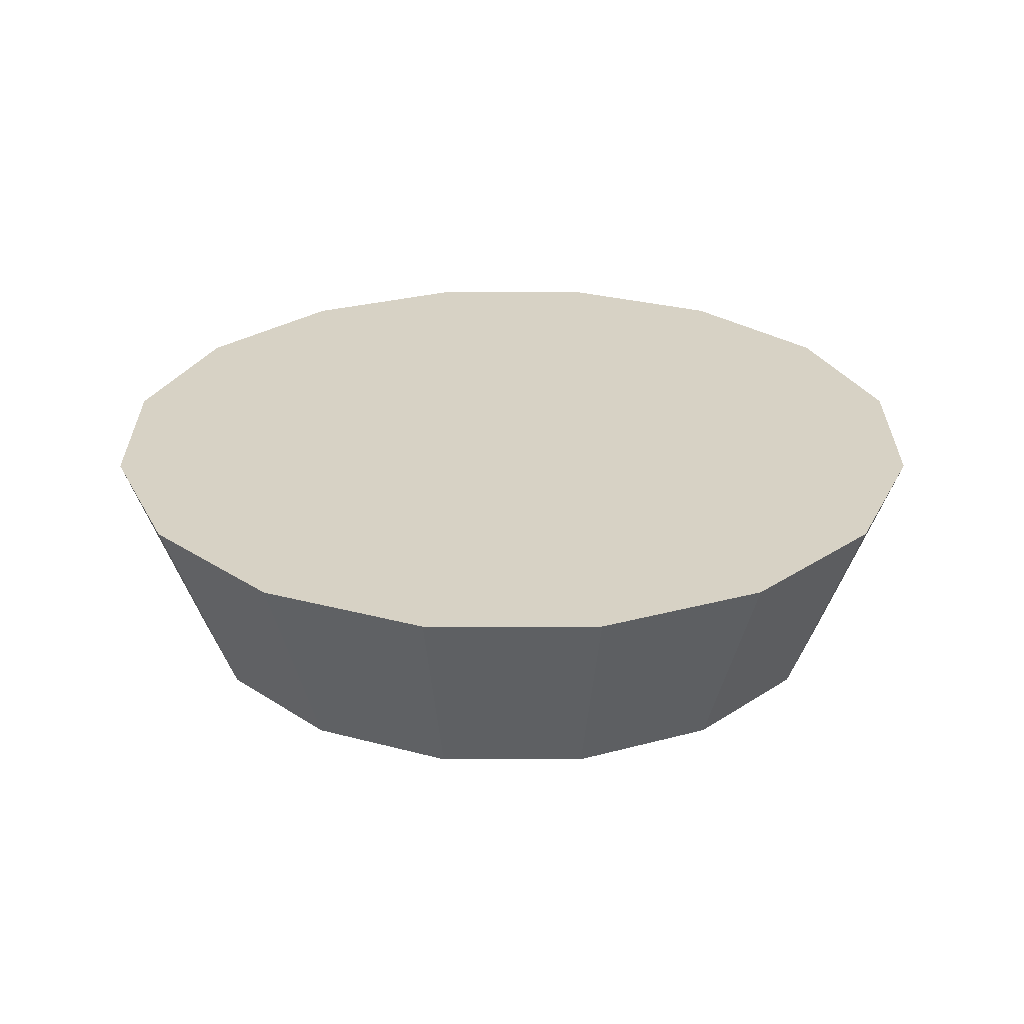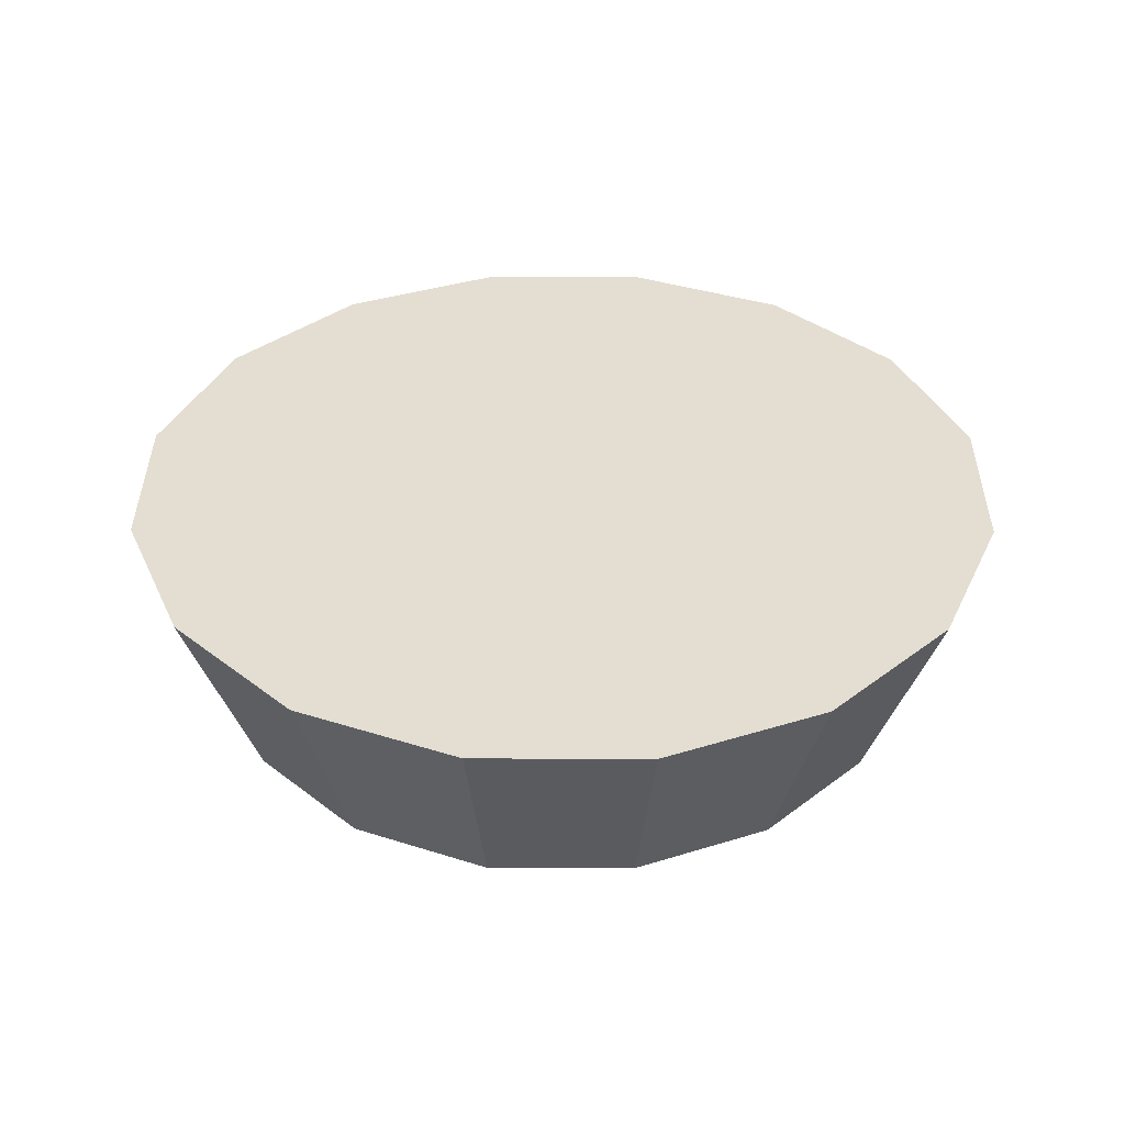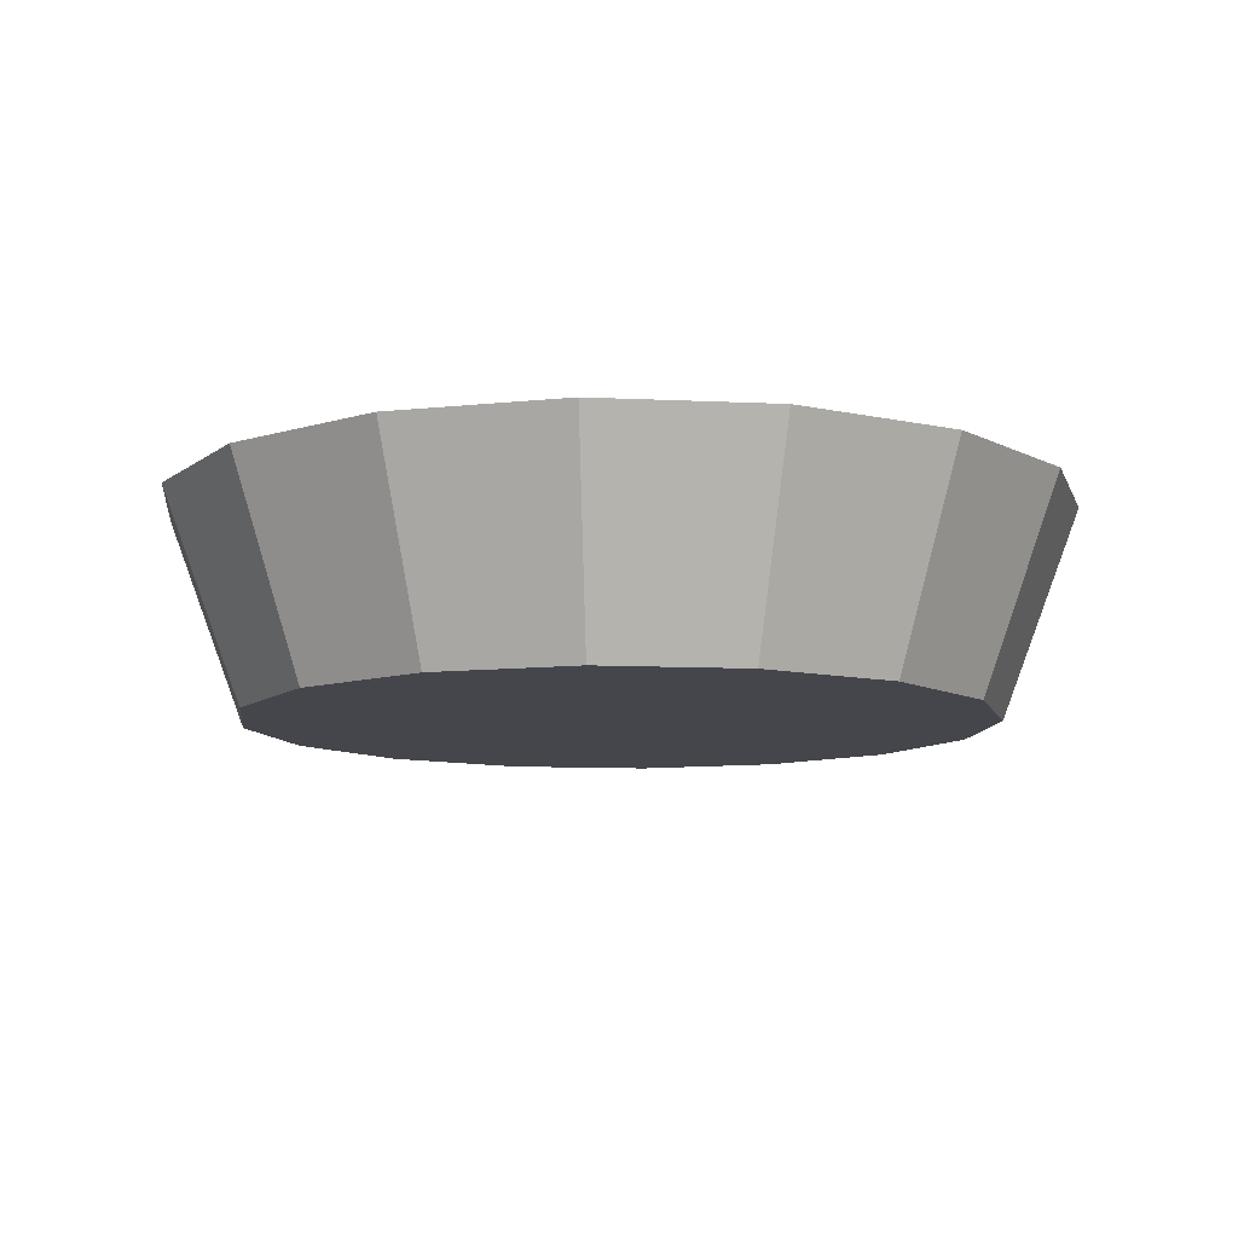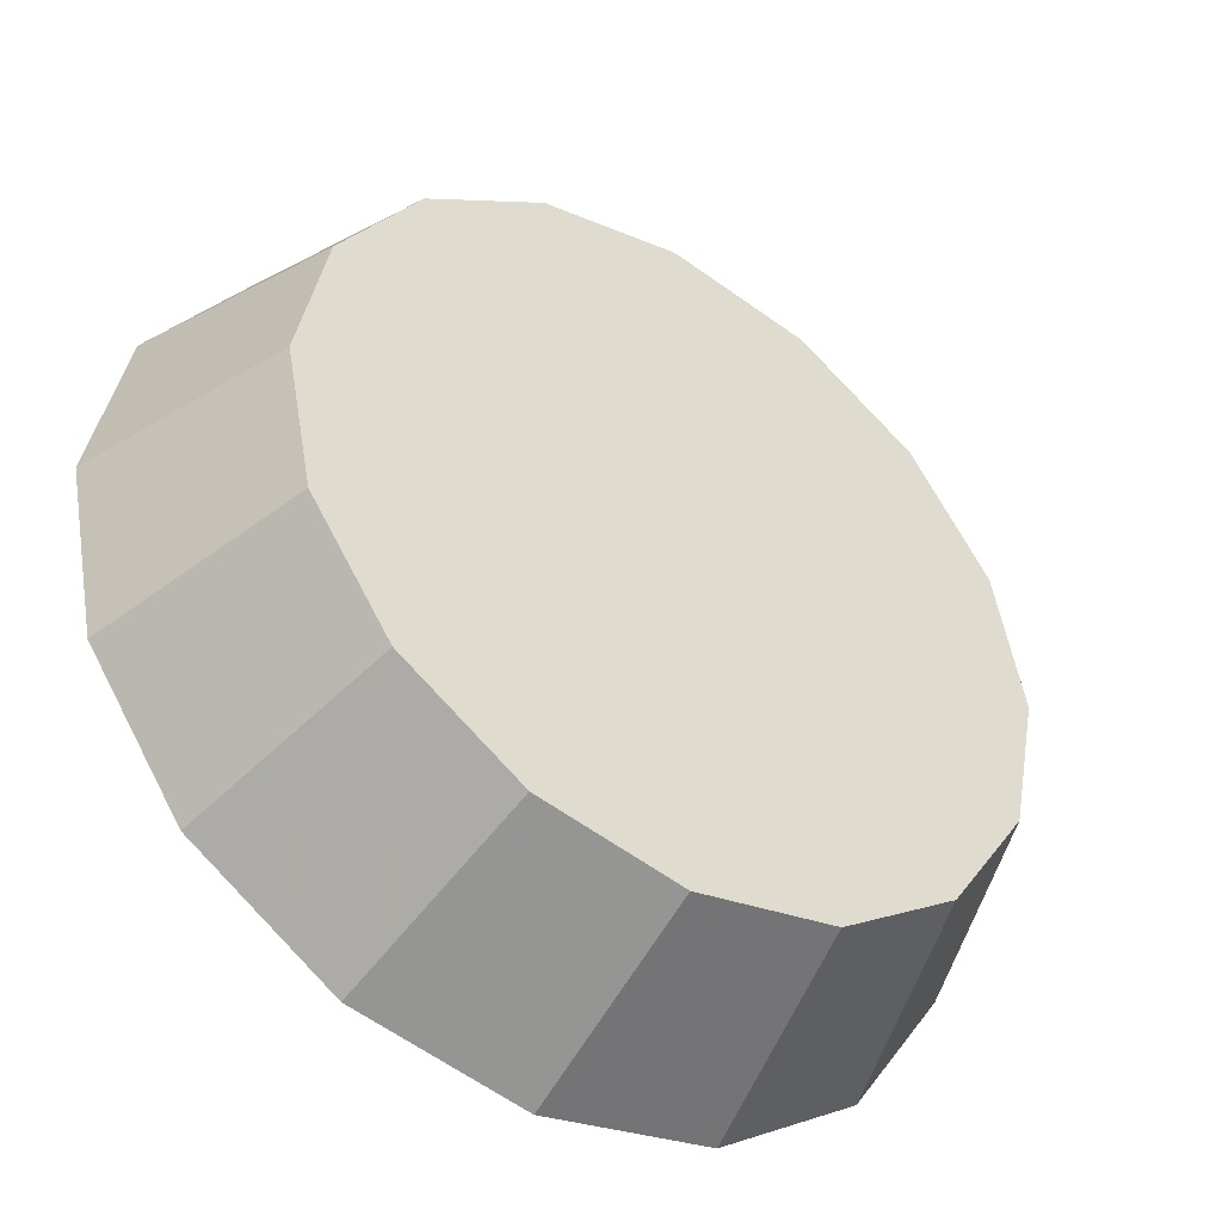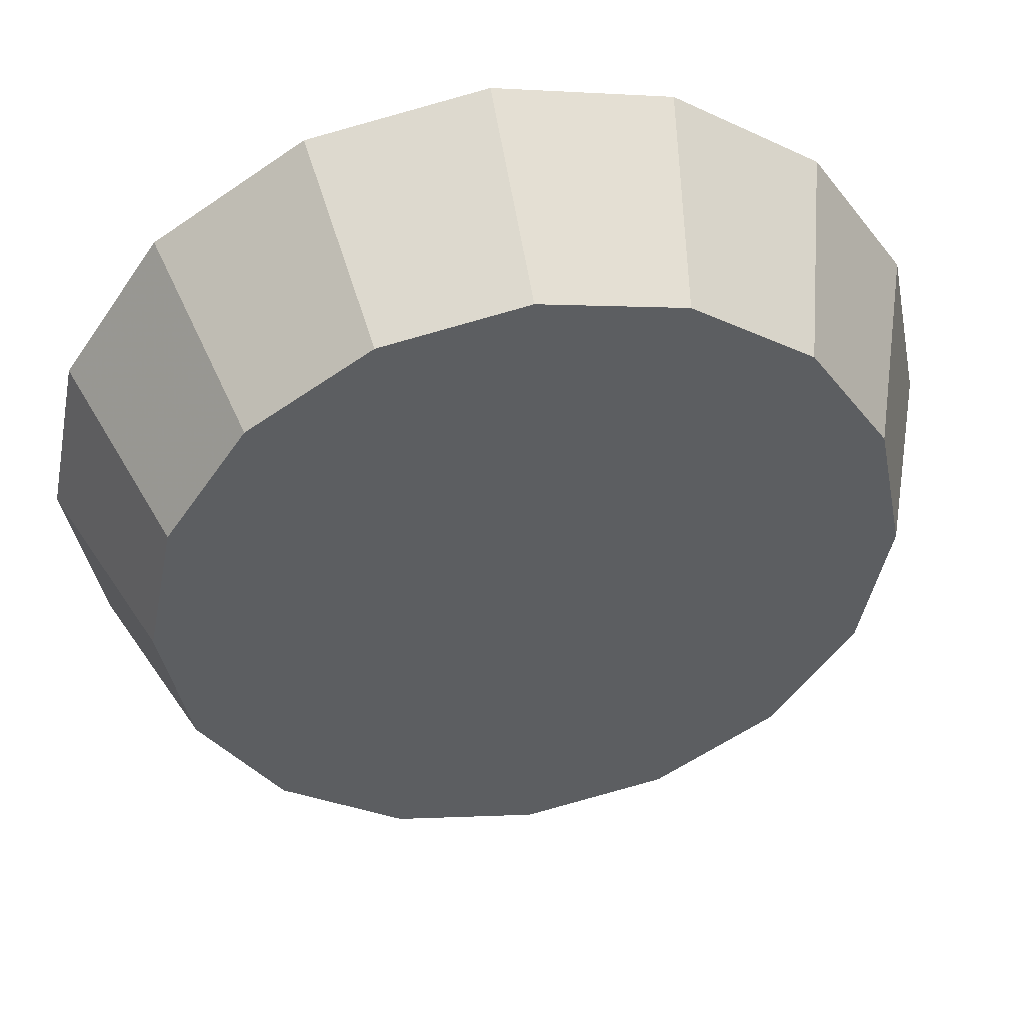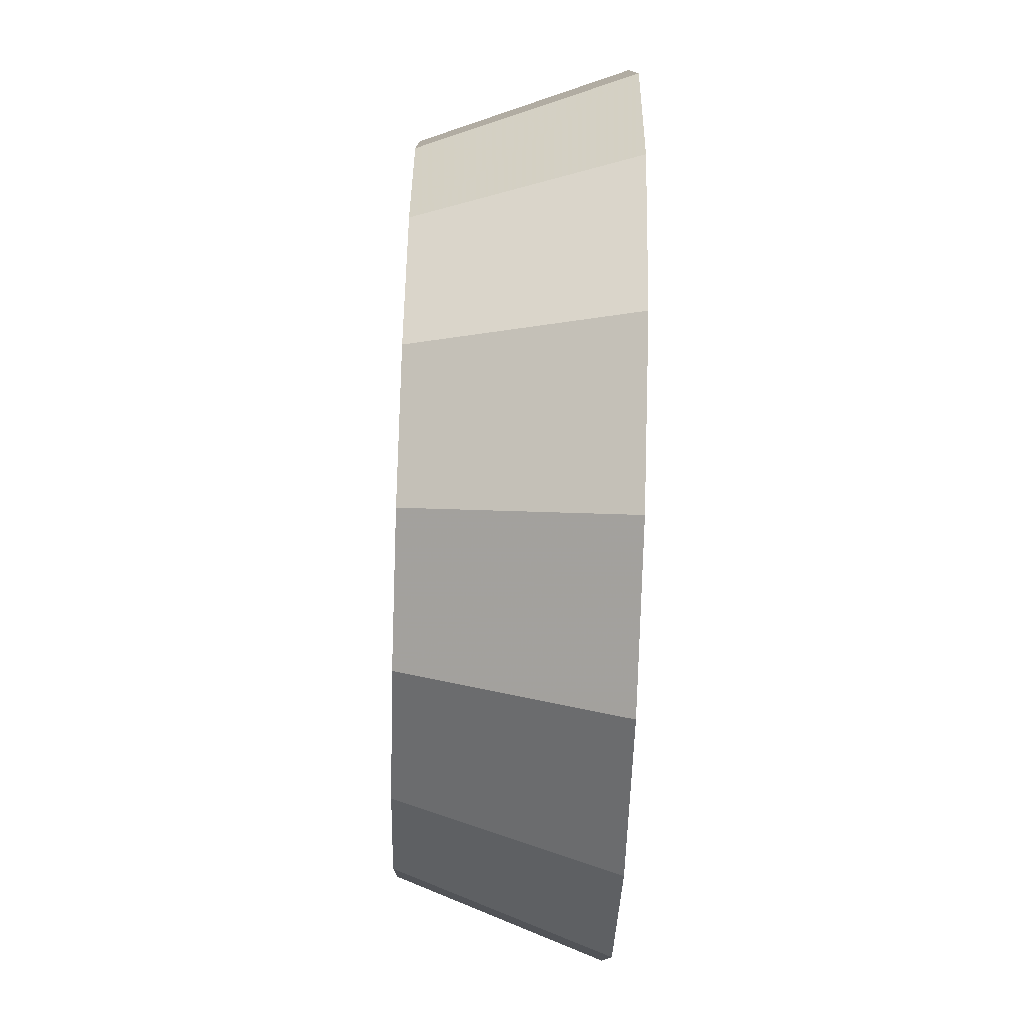
<metadata>
{"format":"obj","ext":"obj","renderer":"f3d","projection":"perspective","resolution":1024,"background":"white","views":[{"elev":27.6,"azim":-146.3,"up":"+Y"},{"elev":36.2,"azim":-101.0,"up":"+Y"},{"elev":-10.0,"azim":-63.3,"up":"+Y"},{"elev":-44.1,"azim":-34.1,"up":"+Z"},{"elev":46.5,"azim":-10.8,"up":"+Z"},{"elev":-67.6,"azim":88.1,"up":"+Z"}]}
</metadata>
<code>
v 3.375 -2.151 1.822
v 3.37 -2.151 1.796
v 3.355 -2.151 1.775
v 3.334 -2.151 1.761
v 3.309 -2.151 1.756
v 3.283 -2.151 1.761
v 3.262 -2.151 1.775
v 3.248 -2.151 1.796
v 3.243 -2.151 1.822
v 3.248 -2.151 1.847
v 3.262 -2.151 1.868
v 3.283 -2.151 1.883
v 3.309 -2.151 1.888
v 3.334 -2.151 1.883
v 3.355 -2.151 1.868
v 3.37 -2.151 1.847
v 3.309 -2.151 1.822
v 3.309 -2.151 1.822
v 3.309 -2.151 1.822
v 3.309 -2.151 1.822
v 3.309 -2.151 1.822
v 3.309 -2.151 1.822
v 3.309 -2.151 1.822
v 3.309 -2.151 1.822
v 3.309 -2.151 1.822
v 3.309 -2.151 1.822
v 3.309 -2.151 1.822
v 3.309 -2.151 1.822
v 3.309 -2.151 1.822
v 3.309 -2.151 1.822
v 3.309 -2.151 1.822
v 3.309 -2.151 1.822
v 3.389 -2.114 1.822
v 3.382 -2.114 1.791
v 3.365 -2.114 1.765
v 3.339 -2.114 1.748
v 3.309 -2.114 1.742
v 3.278 -2.114 1.748
v 3.252 -2.114 1.765
v 3.235 -2.114 1.791
v 3.229 -2.114 1.822
v 3.235 -2.114 1.852
v 3.252 -2.114 1.878
v 3.278 -2.114 1.896
v 3.309 -2.114 1.902
v 3.339 -2.114 1.896
v 3.365 -2.114 1.878
v 3.382 -2.114 1.852
v 3.309 -2.114 1.822
v 3.309 -2.114 1.822
v 3.309 -2.114 1.822
v 3.309 -2.114 1.822
v 3.309 -2.114 1.822
v 3.309 -2.114 1.822
v 3.309 -2.114 1.822
v 3.309 -2.114 1.822
v 3.309 -2.114 1.822
v 3.309 -2.114 1.822
v 3.309 -2.114 1.822
v 3.309 -2.114 1.822
v 3.309 -2.114 1.822
v 3.309 -2.114 1.822
v 3.309 -2.114 1.822
v 3.309 -2.114 1.822
f 33 34 49
f 49 34 50
f 34 35 50
f 50 35 51
f 35 36 51
f 51 36 52
f 36 37 52
f 52 37 53
f 37 38 53
f 53 38 54
f 38 39 54
f 54 39 55
f 39 40 55
f 55 40 56
f 40 41 56
f 56 41 57
f 41 42 57
f 57 42 58
f 42 43 58
f 58 43 59
f 43 44 59
f 59 44 60
f 44 45 60
f 60 45 61
f 45 46 61
f 61 46 62
f 46 47 62
f 62 47 63
f 47 48 63
f 63 48 64
f 48 33 64
f 64 33 49
f 2 1 17
f 2 17 18
f 3 2 18
f 3 18 19
f 4 3 19
f 4 19 20
f 5 4 20
f 5 20 21
f 6 5 21
f 6 21 22
f 7 6 22
f 7 22 23
f 8 7 23
f 8 23 24
f 9 8 24
f 9 24 25
f 10 9 25
f 10 25 26
f 11 10 26
f 11 26 27
f 12 11 27
f 12 27 28
f 13 12 28
f 13 28 29
f 14 13 29
f 14 29 30
f 15 14 30
f 15 30 31
f 16 15 31
f 16 31 32
f 1 16 32
f 1 32 17
f 49 50 17
f 17 50 18
f 50 51 18
f 18 51 19
f 51 52 19
f 19 52 20
f 52 53 20
f 20 53 21
f 53 54 21
f 21 54 22
f 54 55 22
f 22 55 23
f 55 56 23
f 23 56 24
f 56 57 24
f 24 57 25
f 57 58 25
f 25 58 26
f 58 59 26
f 26 59 27
f 59 60 27
f 27 60 28
f 60 61 28
f 28 61 29
f 61 62 29
f 29 62 30
f 62 63 30
f 30 63 31
f 63 64 31
f 31 64 32
f 64 49 32
f 32 49 17
f 1 2 33
f 33 2 34
f 2 3 34
f 34 3 35
f 3 4 35
f 35 4 36
f 4 5 36
f 36 5 37
f 5 6 37
f 37 6 38
f 6 7 38
f 38 7 39
f 7 8 39
f 39 8 40
f 8 9 40
f 40 9 41
f 9 10 41
f 41 10 42
f 10 11 42
f 42 11 43
f 11 12 43
f 43 12 44
f 12 13 44
f 44 13 45
f 13 14 45
f 45 14 46
f 14 15 46
f 46 15 47
f 15 16 47
f 47 16 48
f 16 1 48
f 48 1 33

</code>
